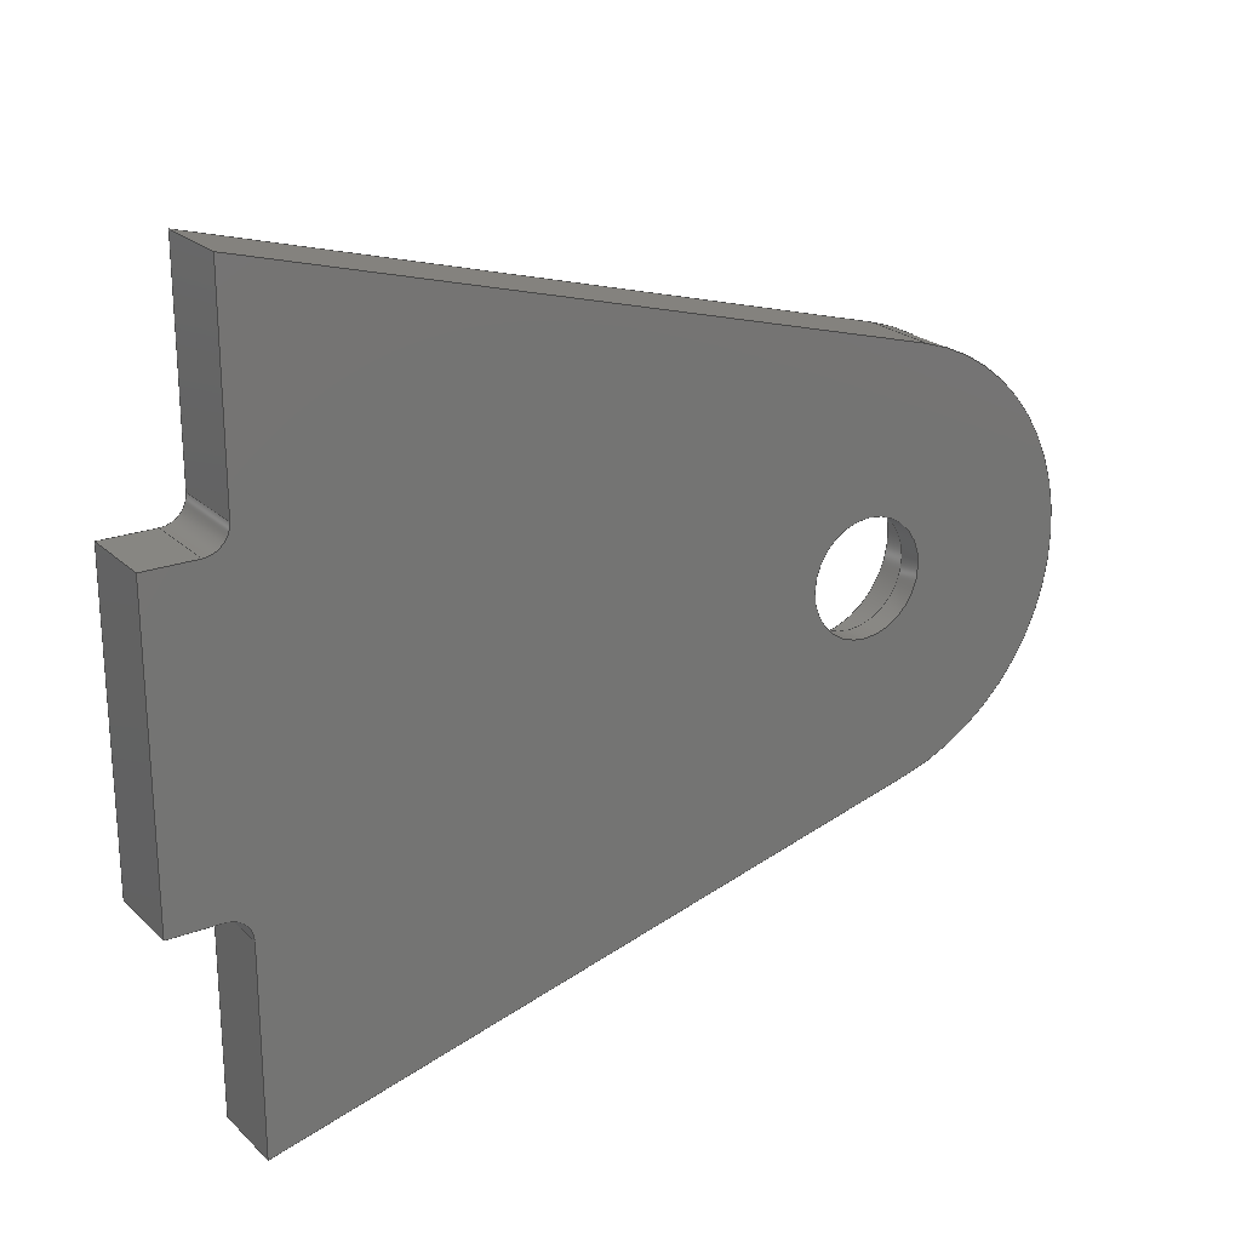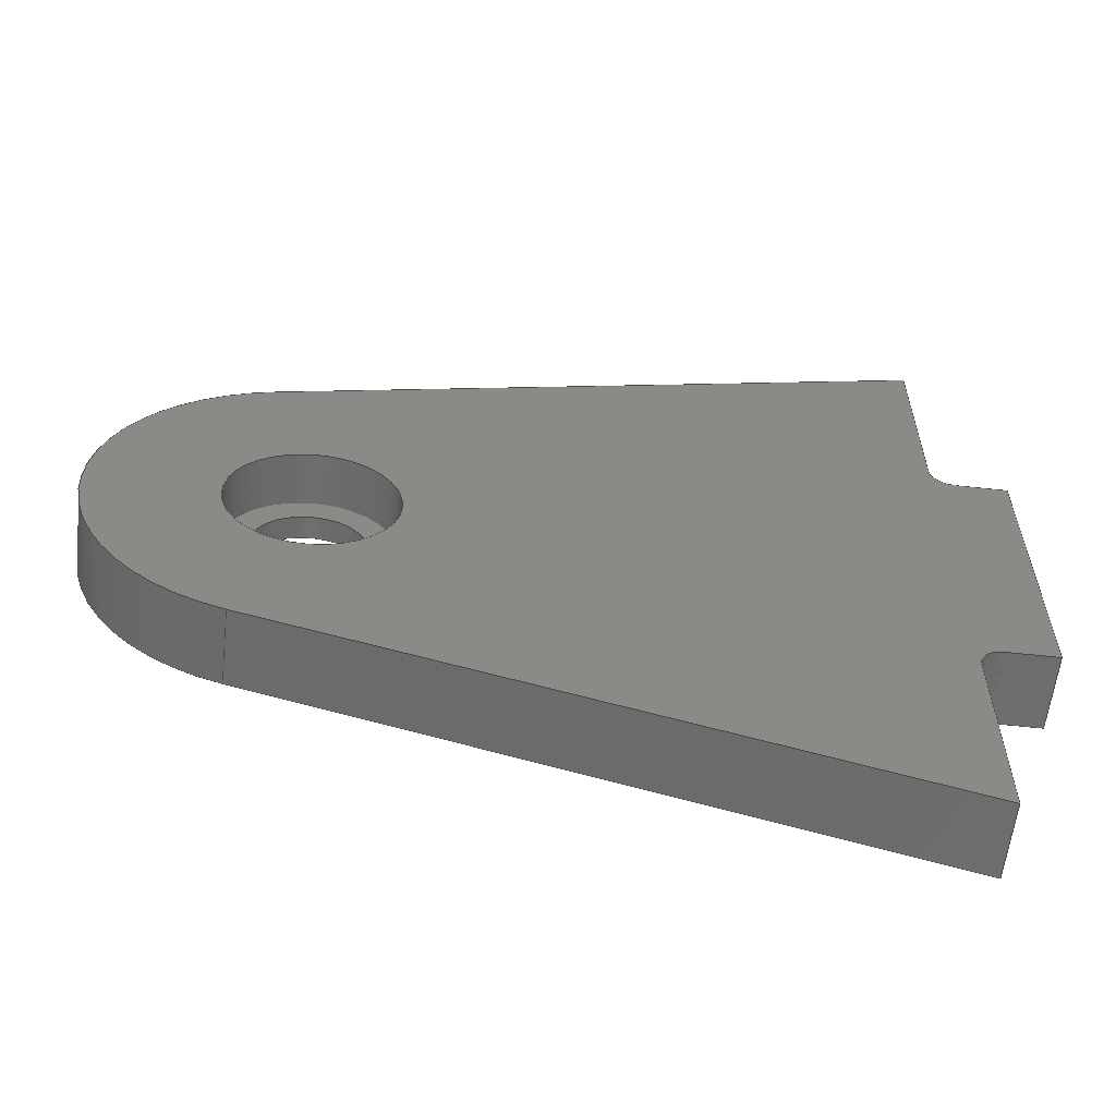
<metadata>
{"format":"step","ext":"step","renderer":"f3d","projection":"perspective","resolution":1024,"background":"white","views":[{"elev":22.7,"azim":-123.1,"up":"+Y"},{"elev":-59.4,"azim":83.5,"up":"+Y"}]}
</metadata>
<code>
ISO-10303-21;
DATA;
#1=SHAPE_REPRESENTATION_RELATIONSHIP('','',#268,#2);
#2=ADVANCED_BREP_SHAPE_REPRESENTATION('',(#266),#446);
#3=CIRCLE('',#274,0.02785);
#4=CIRCLE('',#275,0.02785);
#5=CIRCLE('',#278,0.011);
#6=CIRCLE('',#279,0.011);
#7=CIRCLE('',#281,0.003175);
#8=CIRCLE('',#282,0.003175);
#9=CIRCLE('',#284,0.003175);
#10=CIRCLE('',#285,0.003175);
#11=CIRCLE('',#286,0.0075);
#12=CIRCLE('',#291,0.0075);
#13=CYLINDRICAL_SURFACE('',#273,0.02785);
#14=CYLINDRICAL_SURFACE('',#277,0.011);
#15=CYLINDRICAL_SURFACE('',#290,0.0075);
#16=CYLINDRICAL_SURFACE('',#293,0.003175);
#17=CYLINDRICAL_SURFACE('',#294,0.003175);
#18=ORIENTED_EDGE('',*,*,#86,.T.);
#19=ORIENTED_EDGE('',*,*,#87,.T.);
#20=ORIENTED_EDGE('',*,*,#88,.F.);
#21=ORIENTED_EDGE('',*,*,#89,.T.);
#22=ORIENTED_EDGE('',*,*,#90,.F.);
#23=ORIENTED_EDGE('',*,*,#91,.T.);
#24=ORIENTED_EDGE('',*,*,#92,.T.);
#25=ORIENTED_EDGE('',*,*,#93,.F.);
#26=ORIENTED_EDGE('',*,*,#94,.T.);
#27=ORIENTED_EDGE('',*,*,#95,.F.);
#28=ORIENTED_EDGE('',*,*,#96,.F.);
#29=ORIENTED_EDGE('',*,*,#93,.T.);
#30=ORIENTED_EDGE('',*,*,#97,.T.);
#31=ORIENTED_EDGE('',*,*,#98,.F.);
#32=ORIENTED_EDGE('',*,*,#99,.F.);
#33=ORIENTED_EDGE('',*,*,#95,.T.);
#34=ORIENTED_EDGE('',*,*,#100,.T.);
#35=ORIENTED_EDGE('',*,*,#89,.F.);
#36=ORIENTED_EDGE('',*,*,#101,.F.);
#37=ORIENTED_EDGE('',*,*,#98,.T.);
#38=ORIENTED_EDGE('',*,*,#102,.F.);
#39=ORIENTED_EDGE('',*,*,#103,.T.);
#40=ORIENTED_EDGE('',*,*,#103,.F.);
#41=ORIENTED_EDGE('',*,*,#96,.T.);
#42=ORIENTED_EDGE('',*,*,#99,.T.);
#43=ORIENTED_EDGE('',*,*,#101,.T.);
#44=ORIENTED_EDGE('',*,*,#88,.T.);
#45=ORIENTED_EDGE('',*,*,#104,.T.);
#46=ORIENTED_EDGE('',*,*,#105,.F.);
#47=ORIENTED_EDGE('',*,*,#106,.T.);
#48=ORIENTED_EDGE('',*,*,#107,.T.);
#49=ORIENTED_EDGE('',*,*,#108,.T.);
#50=ORIENTED_EDGE('',*,*,#90,.T.);
#51=ORIENTED_EDGE('',*,*,#94,.F.);
#52=ORIENTED_EDGE('',*,*,#92,.F.);
#53=ORIENTED_EDGE('',*,*,#109,.T.);
#54=ORIENTED_EDGE('',*,*,#110,.F.);
#55=ORIENTED_EDGE('',*,*,#111,.F.);
#56=ORIENTED_EDGE('',*,*,#112,.T.);
#57=ORIENTED_EDGE('',*,*,#113,.T.);
#58=ORIENTED_EDGE('',*,*,#86,.F.);
#59=ORIENTED_EDGE('',*,*,#100,.F.);
#60=ORIENTED_EDGE('',*,*,#97,.F.);
#61=ORIENTED_EDGE('',*,*,#114,.T.);
#62=ORIENTED_EDGE('',*,*,#110,.T.);
#63=ORIENTED_EDGE('',*,*,#115,.T.);
#64=ORIENTED_EDGE('',*,*,#107,.F.);
#65=ORIENTED_EDGE('',*,*,#116,.F.);
#66=ORIENTED_EDGE('',*,*,#105,.T.);
#67=ORIENTED_EDGE('',*,*,#117,.T.);
#68=ORIENTED_EDGE('',*,*,#112,.F.);
#69=ORIENTED_EDGE('',*,*,#118,.F.);
#70=ORIENTED_EDGE('',*,*,#111,.T.);
#71=ORIENTED_EDGE('',*,*,#116,.T.);
#72=ORIENTED_EDGE('',*,*,#106,.F.);
#73=ORIENTED_EDGE('',*,*,#118,.T.);
#74=ORIENTED_EDGE('',*,*,#119,.T.);
#75=ORIENTED_EDGE('',*,*,#114,.F.);
#76=ORIENTED_EDGE('',*,*,#119,.F.);
#77=ORIENTED_EDGE('',*,*,#102,.T.);
#78=ORIENTED_EDGE('',*,*,#109,.F.);
#79=ORIENTED_EDGE('',*,*,#91,.F.);
#80=ORIENTED_EDGE('',*,*,#108,.F.);
#81=ORIENTED_EDGE('',*,*,#115,.F.);
#82=ORIENTED_EDGE('',*,*,#104,.F.);
#83=ORIENTED_EDGE('',*,*,#87,.F.);
#84=ORIENTED_EDGE('',*,*,#113,.F.);
#85=ORIENTED_EDGE('',*,*,#117,.F.);
#86=EDGE_CURVE('',#120,#121,#144,.T.);
#87=EDGE_CURVE('',#121,#122,#145,.F.);
#88=EDGE_CURVE('',#123,#122,#146,.T.);
#89=EDGE_CURVE('',#123,#120,#147,.T.);
#90=EDGE_CURVE('',#124,#125,#148,.T.);
#91=EDGE_CURVE('',#124,#126,#149,.F.);
#92=EDGE_CURVE('',#126,#127,#150,.T.);
#93=EDGE_CURVE('',#125,#127,#151,.T.);
#94=EDGE_CURVE('',#127,#128,#152,.T.);
#95=EDGE_CURVE('',#129,#128,#153,.T.);
#96=EDGE_CURVE('',#125,#129,#154,.T.);
#97=EDGE_CURVE('',#128,#130,#3,.T.);
#98=EDGE_CURVE('',#131,#130,#155,.T.);
#99=EDGE_CURVE('',#129,#131,#4,.T.);
#100=EDGE_CURVE('',#130,#120,#156,.T.);
#101=EDGE_CURVE('',#131,#123,#157,.T.);
#102=EDGE_CURVE('',#132,#132,#5,.T.);
#103=EDGE_CURVE('',#133,#133,#6,.T.);
#104=EDGE_CURVE('',#122,#134,#7,.F.);
#105=EDGE_CURVE('',#135,#134,#158,.T.);
#106=EDGE_CURVE('',#135,#136,#159,.T.);
#107=EDGE_CURVE('',#136,#137,#160,.T.);
#108=EDGE_CURVE('',#137,#124,#8,.F.);
#109=EDGE_CURVE('',#126,#138,#9,.T.);
#110=EDGE_CURVE('',#139,#138,#161,.T.);
#111=EDGE_CURVE('',#140,#139,#162,.T.);
#112=EDGE_CURVE('',#140,#141,#163,.T.);
#113=EDGE_CURVE('',#141,#121,#10,.T.);
#114=EDGE_CURVE('',#142,#142,#11,.T.);
#115=EDGE_CURVE('',#138,#137,#164,.T.);
#116=EDGE_CURVE('',#139,#136,#165,.T.);
#117=EDGE_CURVE('',#134,#141,#166,.T.);
#118=EDGE_CURVE('',#135,#140,#167,.T.);
#119=EDGE_CURVE('',#143,#143,#12,.T.);
#120=VERTEX_POINT('',#374);
#121=VERTEX_POINT('',#375);
#122=VERTEX_POINT('',#377);
#123=VERTEX_POINT('',#379);
#124=VERTEX_POINT('',#383);
#125=VERTEX_POINT('',#384);
#126=VERTEX_POINT('',#386);
#127=VERTEX_POINT('',#388);
#128=VERTEX_POINT('',#392);
#129=VERTEX_POINT('',#394);
#130=VERTEX_POINT('',#398);
#131=VERTEX_POINT('',#400);
#132=VERTEX_POINT('',#407);
#133=VERTEX_POINT('',#409);
#134=VERTEX_POINT('',#412);
#135=VERTEX_POINT('',#414);
#136=VERTEX_POINT('',#416);
#137=VERTEX_POINT('',#418);
#138=VERTEX_POINT('',#422);
#139=VERTEX_POINT('',#424);
#140=VERTEX_POINT('',#426);
#141=VERTEX_POINT('',#428);
#142=VERTEX_POINT('',#431);
#143=VERTEX_POINT('',#441);
#144=LINE('',#373,#168);
#145=LINE('',#376,#169);
#146=LINE('',#378,#170);
#147=LINE('',#380,#171);
#148=LINE('',#382,#172);
#149=LINE('',#385,#173);
#150=LINE('',#387,#174);
#151=LINE('',#389,#175);
#152=LINE('',#391,#176);
#153=LINE('',#393,#177);
#154=LINE('',#395,#178);
#155=LINE('',#399,#179);
#156=LINE('',#403,#180);
#157=LINE('',#404,#181);
#158=LINE('',#413,#182);
#159=LINE('',#415,#183);
#160=LINE('',#417,#184);
#161=LINE('',#423,#185);
#162=LINE('',#425,#186);
#163=LINE('',#427,#187);
#164=LINE('',#433,#188);
#165=LINE('',#434,#189);
#166=LINE('',#436,#190);
#167=LINE('',#437,#191);
#168=VECTOR('',#299,1);
#169=VECTOR('',#300,1);
#170=VECTOR('',#301,1);
#171=VECTOR('',#302,1);
#172=VECTOR('',#305,1);
#173=VECTOR('',#306,1);
#174=VECTOR('',#307,1);
#175=VECTOR('',#308,1);
#176=VECTOR('',#311,1);
#177=VECTOR('',#312,1);
#178=VECTOR('',#313,1);
#179=VECTOR('',#318,1);
#180=VECTOR('',#323,1);
#181=VECTOR('',#324,1);
#182=VECTOR('',#335,1);
#183=VECTOR('',#336,1);
#184=VECTOR('',#337,1);
#185=VECTOR('',#344,1);
#186=VECTOR('',#345,1);
#187=VECTOR('',#346,1);
#188=VECTOR('',#353,1);
#189=VECTOR('',#354,1);
#190=VECTOR('',#357,1);
#191=VECTOR('',#358,1);
#192=EDGE_LOOP('',(#18,#19,#20,#21));
#193=EDGE_LOOP('',(#22,#23,#24,#25));
#194=EDGE_LOOP('',(#26,#27,#28,#29));
#195=EDGE_LOOP('',(#30,#31,#32,#33));
#196=EDGE_LOOP('',(#34,#35,#36,#37));
#197=EDGE_LOOP('',(#38));
#198=EDGE_LOOP('',(#39));
#199=EDGE_LOOP('',(#40));
#200=EDGE_LOOP('',(#41,#42,#43,#44,#45,#46,#47,#48,#49,#50));
#201=EDGE_LOOP('',(#51,#52,#53,#54,#55,#56,#57,#58,#59,#60));
#202=EDGE_LOOP('',(#61));
#203=EDGE_LOOP('',(#62,#63,#64,#65));
#204=EDGE_LOOP('',(#66,#67,#68,#69));
#205=EDGE_LOOP('',(#70,#71,#72,#73));
#206=EDGE_LOOP('',(#74));
#207=EDGE_LOOP('',(#75));
#208=EDGE_LOOP('',(#76));
#209=EDGE_LOOP('',(#77));
#210=EDGE_LOOP('',(#78,#79,#80,#81));
#211=EDGE_LOOP('',(#82,#83,#84,#85));
#212=FACE_BOUND('',#192,.T.);
#213=FACE_BOUND('',#193,.T.);
#214=FACE_BOUND('',#194,.T.);
#215=FACE_BOUND('',#195,.T.);
#216=FACE_BOUND('',#196,.T.);
#217=FACE_BOUND('',#197,.T.);
#218=FACE_BOUND('',#198,.T.);
#219=FACE_BOUND('',#199,.T.);
#220=FACE_BOUND('',#200,.T.);
#221=FACE_BOUND('',#201,.T.);
#222=FACE_BOUND('',#202,.T.);
#223=FACE_BOUND('',#203,.T.);
#224=FACE_BOUND('',#204,.T.);
#225=FACE_BOUND('',#205,.T.);
#226=FACE_BOUND('',#206,.T.);
#227=FACE_BOUND('',#207,.T.);
#228=FACE_BOUND('',#208,.T.);
#229=FACE_BOUND('',#209,.T.);
#230=FACE_BOUND('',#210,.T.);
#231=FACE_BOUND('',#211,.T.);
#232=PLANE('',#270);
#233=PLANE('',#271);
#234=PLANE('',#272);
#235=PLANE('',#276);
#236=PLANE('',#280);
#237=PLANE('',#283);
#238=PLANE('',#287);
#239=PLANE('',#288);
#240=PLANE('',#289);
#241=PLANE('',#292);
#242=ADVANCED_FACE('',(#212),#232,.F.);
#243=ADVANCED_FACE('',(#213),#233,.F.);
#244=ADVANCED_FACE('',(#214),#234,.F.);
#245=ADVANCED_FACE('',(#215),#13,.T.);
#246=ADVANCED_FACE('',(#216),#235,.F.);
#247=ADVANCED_FACE('',(#217,#218),#14,.F.);
#248=ADVANCED_FACE('',(#219,#220),#236,.T.);
#249=ADVANCED_FACE('',(#221,#222),#237,.F.);
#250=ADVANCED_FACE('',(#223),#238,.F.);
#251=ADVANCED_FACE('',(#224),#239,.F.);
#252=ADVANCED_FACE('',(#225),#240,.T.);
#253=ADVANCED_FACE('',(#226,#227),#15,.F.);
#254=ADVANCED_FACE('',(#228,#229),#241,.T.);
#255=ADVANCED_FACE('',(#230),#16,.F.);
#256=ADVANCED_FACE('',(#231),#17,.F.);
#257=CLOSED_SHELL('',(#242,#243,#244,#245,#246,#247,#248,#249,#250,#251,
#252,#253,#254,#255,#256));
#258=STYLED_ITEM('',(#259),#266);
#259=PRESENTATION_STYLE_ASSIGNMENT((#260));
#260=SURFACE_STYLE_USAGE(.BOTH.,#261);
#261=SURFACE_SIDE_STYLE('',(#262));
#262=SURFACE_STYLE_FILL_AREA(#263);
#263=FILL_AREA_STYLE('',(#264));
#264=FILL_AREA_STYLE_COLOUR('',#265);
#265=COLOUR_RGB('',0.6471,0.6471,0.6471);
#266=MANIFOLD_SOLID_BREP('coil stand',#257);
#267=SHAPE_DEFINITION_REPRESENTATION(#451,#268);
#268=SHAPE_REPRESENTATION('coil stand',(#269),#446);
#269=AXIS2_PLACEMENT_3D('',#371,#295,#296);
#270=AXIS2_PLACEMENT_3D('',#372,#297,#298);
#271=AXIS2_PLACEMENT_3D('',#381,#303,#304);
#272=AXIS2_PLACEMENT_3D('',#390,#309,#310);
#273=AXIS2_PLACEMENT_3D('',#396,#314,#315);
#274=AXIS2_PLACEMENT_3D('',#397,#316,#317);
#275=AXIS2_PLACEMENT_3D('',#401,#319,#320);
#276=AXIS2_PLACEMENT_3D('',#402,#321,#322);
#277=AXIS2_PLACEMENT_3D('',#405,#325,#326);
#278=AXIS2_PLACEMENT_3D('',#406,#327,#328);
#279=AXIS2_PLACEMENT_3D('',#408,#329,#330);
#280=AXIS2_PLACEMENT_3D('',#410,#331,#332);
#281=AXIS2_PLACEMENT_3D('',#411,#333,#334);
#282=AXIS2_PLACEMENT_3D('',#419,#338,#339);
#283=AXIS2_PLACEMENT_3D('',#420,#340,#341);
#284=AXIS2_PLACEMENT_3D('',#421,#342,#343);
#285=AXIS2_PLACEMENT_3D('',#429,#347,#348);
#286=AXIS2_PLACEMENT_3D('',#430,#349,#350);
#287=AXIS2_PLACEMENT_3D('',#432,#351,#352);
#288=AXIS2_PLACEMENT_3D('',#435,#355,#356);
#289=AXIS2_PLACEMENT_3D('',#438,#359,#360);
#290=AXIS2_PLACEMENT_3D('',#439,#361,#362);
#291=AXIS2_PLACEMENT_3D('',#440,#363,#364);
#292=AXIS2_PLACEMENT_3D('',#442,#365,#366);
#293=AXIS2_PLACEMENT_3D('',#443,#367,#368);
#294=AXIS2_PLACEMENT_3D('',#444,#369,#370);
#295=DIRECTION('',(0,0,1));
#296=DIRECTION('',(1,0,0));
#297=DIRECTION('',(0,0,1));
#298=DIRECTION('',(1,0,0));
#299=DIRECTION('',(0,1,0));
#300=DIRECTION('',(-1,0,0));
#301=DIRECTION('',(0,1,0));
#302=DIRECTION('',(-1,0,0));
#303=DIRECTION('',(0,0,1));
#304=DIRECTION('',(1,0,0));
#305=DIRECTION('',(0,1,0));
#306=DIRECTION('',(1,0,0));
#307=DIRECTION('',(0,1,0));
#308=DIRECTION('',(-1,0,0));
#309=DIRECTION('',(0,-0.9659,-0.2588));
#310=DIRECTION('',(0,0.2588,-0.9659));
#311=DIRECTION('',(0,-0.2588,0.9659));
#312=DIRECTION('',(-1,0,0));
#313=DIRECTION('',(0,-0.2588,0.9659));
#314=DIRECTION('',(-1,0,0));
#315=DIRECTION('',(0,0,1));
#316=DIRECTION('',(1,0,0));
#317=DIRECTION('',(0,0,-1));
#318=DIRECTION('',(-1,0,0));
#319=DIRECTION('',(1,0,0));
#320=DIRECTION('',(0,0,-1));
#321=DIRECTION('',(0,0.9659,-0.2588));
#322=DIRECTION('',(0,0.2588,0.9659));
#323=DIRECTION('',(0,-0.2588,-0.9659));
#324=DIRECTION('',(0,-0.2588,-0.9659));
#325=DIRECTION('',(-1,0,0));
#326=DIRECTION('',(0,0,1));
#327=DIRECTION('',(1,0,0));
#328=DIRECTION('',(0,0,-1));
#329=DIRECTION('',(1,0,0));
#330=DIRECTION('',(0,0,-1));
#331=DIRECTION('',(1,0,0));
#332=DIRECTION('',(0,1,0));
#333=DIRECTION('',(1,0,0));
#334=DIRECTION('',(0,0,-1));
#335=DIRECTION('',(0,0,1));
#336=DIRECTION('',(0,1,0));
#337=DIRECTION('',(0,0,1));
#338=DIRECTION('',(1,0,0));
#339=DIRECTION('',(0,0,-1));
#340=DIRECTION('',(1,0,0));
#341=DIRECTION('',(0,1,0));
#342=DIRECTION('',(1,0,0));
#343=DIRECTION('',(0,0,-1));
#344=DIRECTION('',(0,0,1));
#345=DIRECTION('',(0,1,0));
#346=DIRECTION('',(0,0,1));
#347=DIRECTION('',(1,0,0));
#348=DIRECTION('',(0,0,-1));
#349=DIRECTION('',(1,0,0));
#350=DIRECTION('',(0,0,-1));
#351=DIRECTION('',(0,-1,0));
#352=DIRECTION('',(0,0,-1));
#353=DIRECTION('',(1,0,0));
#354=DIRECTION('',(1,0,0));
#355=DIRECTION('',(0,1,0));
#356=DIRECTION('',(0,0,1));
#357=DIRECTION('',(-1,0,0));
#358=DIRECTION('',(-1,0,0));
#359=DIRECTION('',(0,0,-1));
#360=DIRECTION('',(1,0,0));
#361=DIRECTION('',(-1,0,0));
#362=DIRECTION('',(0,0,1));
#363=DIRECTION('',(1,0,0));
#364=DIRECTION('',(0,0,-1));
#365=DIRECTION('',(1,0,0));
#366=DIRECTION('',(0,1,0));
#367=DIRECTION('',(-1,0,0));
#368=DIRECTION('',(0,0,1));
#369=DIRECTION('',(1,0,0));
#370=DIRECTION('',(0,0,-1));
#371=CARTESIAN_POINT('',(0,0,0));
#372=CARTESIAN_POINT('',(0.01,0.002179,0.002702));
#373=CARTESIAN_POINT('',(0,0.002179,0.002702));
#374=CARTESIAN_POINT('',(0,-0.04782,0.002702));
#375=CARTESIAN_POINT('',(0,-0.021,0.002702));
#376=CARTESIAN_POINT('',(0.01,-0.021,0.002702));
#377=CARTESIAN_POINT('',(0.01,-0.021,0.002702));
#378=CARTESIAN_POINT('',(0.01,0.002179,0.002702));
#379=CARTESIAN_POINT('',(0.01,-0.04782,0.002702));
#380=CARTESIAN_POINT('',(0.01,-0.04782,0.002702));
#381=CARTESIAN_POINT('',(0.01,0.002179,0.002702));
#382=CARTESIAN_POINT('',(0.01,0.002179,0.002702));
#383=CARTESIAN_POINT('',(0.01,0.02535,0.002702));
#384=CARTESIAN_POINT('',(0.01,0.05218,0.002702));
#385=CARTESIAN_POINT('',(0,0.02535,0.002702));
#386=CARTESIAN_POINT('',(0,0.02535,0.002702));
#387=CARTESIAN_POINT('',(0,0.002179,0.002702));
#388=CARTESIAN_POINT('',(0,0.05218,0.002702));
#389=CARTESIAN_POINT('',(0.01,0.05218,0.002702));
#390=CARTESIAN_POINT('',(0.01,0.04063,0.04581));
#391=CARTESIAN_POINT('',(0,0.04063,0.04581));
#392=CARTESIAN_POINT('',(0,0.02908,0.08891));
#393=CARTESIAN_POINT('',(0.01,0.02908,0.08891));
#394=CARTESIAN_POINT('',(0.01,0.02908,0.08891));
#395=CARTESIAN_POINT('',(0.01,0.04063,0.04581));
#396=CARTESIAN_POINT('',(0.01,0.002179,0.0817));
#397=CARTESIAN_POINT('',(0,0.002179,0.0817));
#398=CARTESIAN_POINT('',(0,-0.02472,0.08891));
#399=CARTESIAN_POINT('',(0.01,-0.02472,0.08891));
#400=CARTESIAN_POINT('',(0.01,-0.02472,0.08891));
#401=CARTESIAN_POINT('',(0.01,0.002179,0.0817));
#402=CARTESIAN_POINT('',(0.01,-0.03627,0.04581));
#403=CARTESIAN_POINT('',(0,-0.03627,0.04581));
#404=CARTESIAN_POINT('',(0.01,-0.03627,0.04581));
#405=CARTESIAN_POINT('',(0.01,0.002179,0.0817));
#406=CARTESIAN_POINT('',(0.003,0.002179,0.0817));
#407=CARTESIAN_POINT('',(0.003,0.002179,0.0707));
#408=CARTESIAN_POINT('',(0.01,0.002179,0.0817));
#409=CARTESIAN_POINT('',(0.01,0.002179,0.0707));
#410=CARTESIAN_POINT('',(0.01,0.002179,0.05613));
#411=CARTESIAN_POINT('',(0.01,-0.021,-0.0004725));
#412=CARTESIAN_POINT('',(0.01,-0.01782,-0.0004725));
#413=CARTESIAN_POINT('',(0.01,-0.01782,-0.007298));
#414=CARTESIAN_POINT('',(0.01,-0.01782,-0.007298));
#415=CARTESIAN_POINT('',(0.01,0.002179,-0.007298));
#416=CARTESIAN_POINT('',(0.01,0.02218,-0.007298));
#417=CARTESIAN_POINT('',(0.01,0.02218,-0.007298));
#418=CARTESIAN_POINT('',(0.01,0.02218,-0.0004725));
#419=CARTESIAN_POINT('',(0.01,0.02535,-0.0004725));
#420=CARTESIAN_POINT('',(0,0.002179,0.05613));
#421=CARTESIAN_POINT('',(0,0.02535,-0.0004725));
#422=CARTESIAN_POINT('',(0,0.02218,-0.0004725));
#423=CARTESIAN_POINT('',(0,0.02218,-0.007298));
#424=CARTESIAN_POINT('',(0,0.02218,-0.007298));
#425=CARTESIAN_POINT('',(0,0.002179,-0.007298));
#426=CARTESIAN_POINT('',(0,-0.01782,-0.007298));
#427=CARTESIAN_POINT('',(0,-0.01782,-0.007298));
#428=CARTESIAN_POINT('',(0,-0.01782,-0.0004725));
#429=CARTESIAN_POINT('',(0,-0.021,-0.0004725));
#430=CARTESIAN_POINT('',(0,0.002179,0.0817));
#431=CARTESIAN_POINT('',(0,0.002179,0.0742));
#432=CARTESIAN_POINT('',(0.005,0.02218,-0.007298));
#433=CARTESIAN_POINT('',(0.01,0.02218,-0.0004725));
#434=CARTESIAN_POINT('',(0.005,0.02218,-0.007298));
#435=CARTESIAN_POINT('',(0.005,-0.01782,-0.007298));
#436=CARTESIAN_POINT('',(0,-0.01782,-0.0004725));
#437=CARTESIAN_POINT('',(0.005,-0.01782,-0.007298));
#438=CARTESIAN_POINT('',(0.005,0.002179,-0.007298));
#439=CARTESIAN_POINT('',(0.003,0.002179,0.0817));
#440=CARTESIAN_POINT('',(0.003,0.002179,0.0817));
#441=CARTESIAN_POINT('',(0.003,0.002179,0.0742));
#442=CARTESIAN_POINT('',(0.003,0.002179,0.05613));
#443=CARTESIAN_POINT('',(0.005,0.02535,-0.0004725));
#444=CARTESIAN_POINT('',(0.005,-0.021,-0.0004725));
#445=MECHANICAL_DESIGN_GEOMETRIC_PRESENTATION_REPRESENTATION('',(#258),
#446);
#446=(
GEOMETRIC_REPRESENTATION_CONTEXT(3)
GLOBAL_UNCERTAINTY_ASSIGNED_CONTEXT((#447))
GLOBAL_UNIT_ASSIGNED_CONTEXT((#450,#449,#448))
REPRESENTATION_CONTEXT('coil stand','TOP_LEVEL_ASSEMBLY_PART')
);
#447=UNCERTAINTY_MEASURE_WITH_UNIT(LENGTH_MEASURE(1e-08),#450,
'DISTANCE_ACCURACY_VALUE','Maximum Tolerance applied to model');
#448=(
NAMED_UNIT(*)
SI_UNIT($,.STERADIAN.)
SOLID_ANGLE_UNIT()
);
#449=(
NAMED_UNIT(*)
PLANE_ANGLE_UNIT()
SI_UNIT($,.RADIAN.)
);
#450=(
LENGTH_UNIT()
NAMED_UNIT(*)
SI_UNIT($,.METRE.)
);
#451=PRODUCT_DEFINITION_SHAPE('','',#452);
#452=PRODUCT_DEFINITION('','',#454,#453);
#453=PRODUCT_DEFINITION_CONTEXT('',#460,'design');
#454=PRODUCT_DEFINITION_FORMATION_WITH_SPECIFIED_SOURCE('','',#456,
 .NOT_KNOWN.);
#455=PRODUCT_RELATED_PRODUCT_CATEGORY('','',(#456));
#456=PRODUCT('coil stand','coil stand','coil stand',(#458));
#457=PRODUCT_CATEGORY('','');
#458=PRODUCT_CONTEXT('',#460,'mechanical');
#459=APPLICATION_PROTOCOL_DEFINITION('international standard',
'ap242_managed_model_based_3d_engineering',2011,#460);
#460=APPLICATION_CONTEXT('managed model based 3d engineering');
ENDSEC;
END-ISO-10303-21;

</code>
